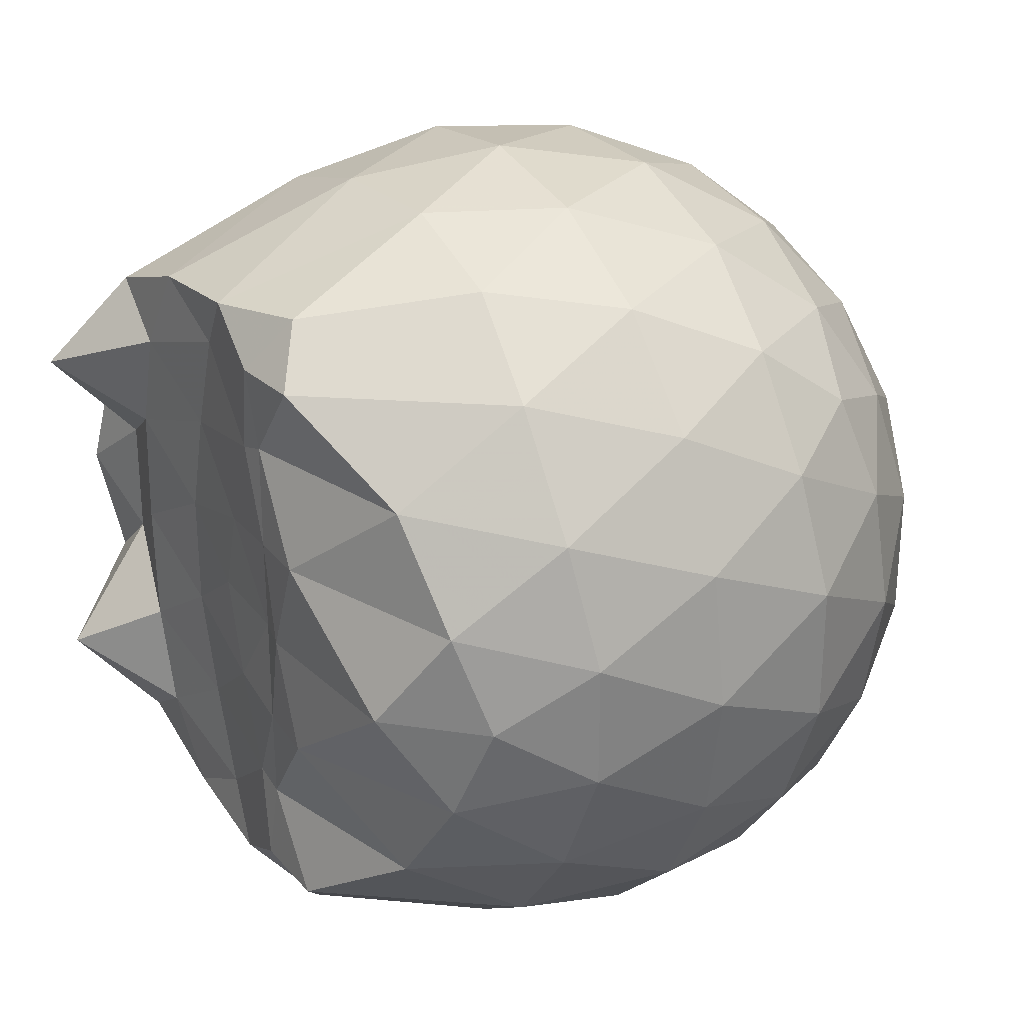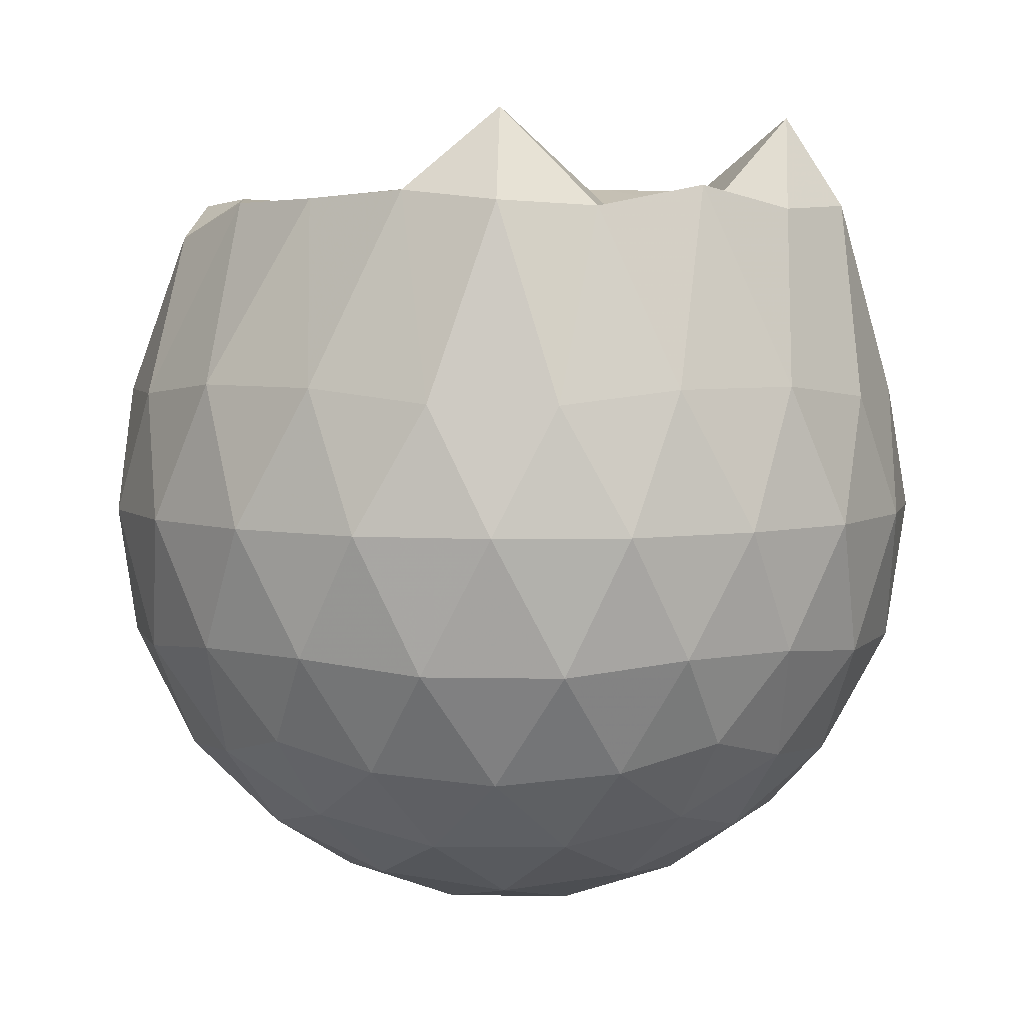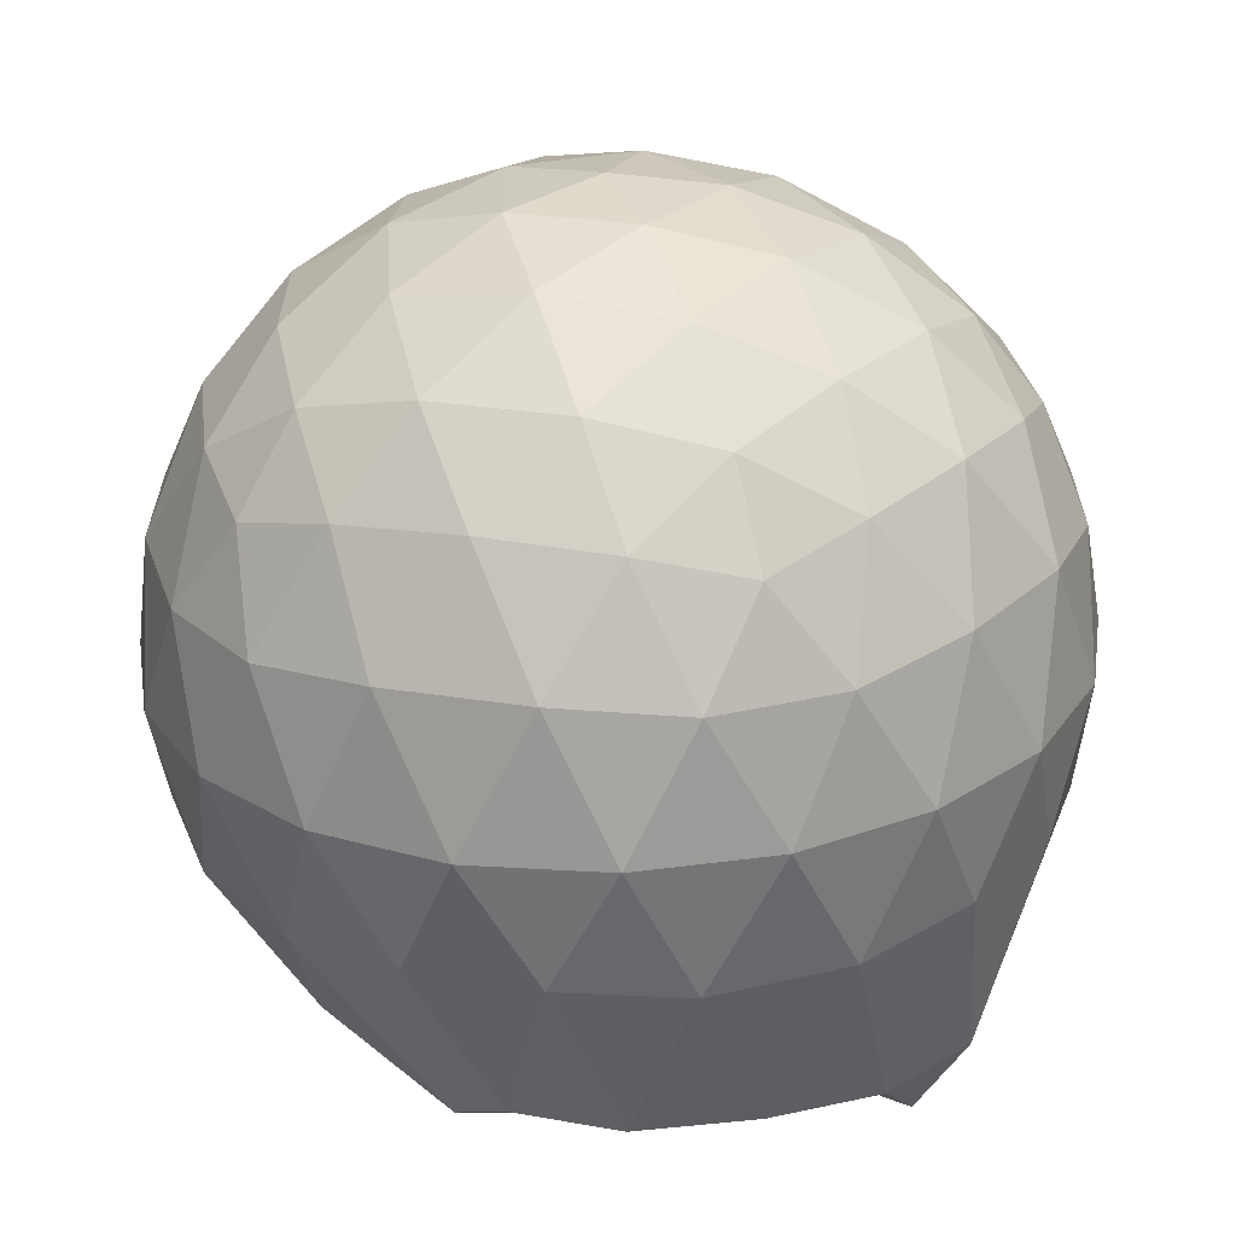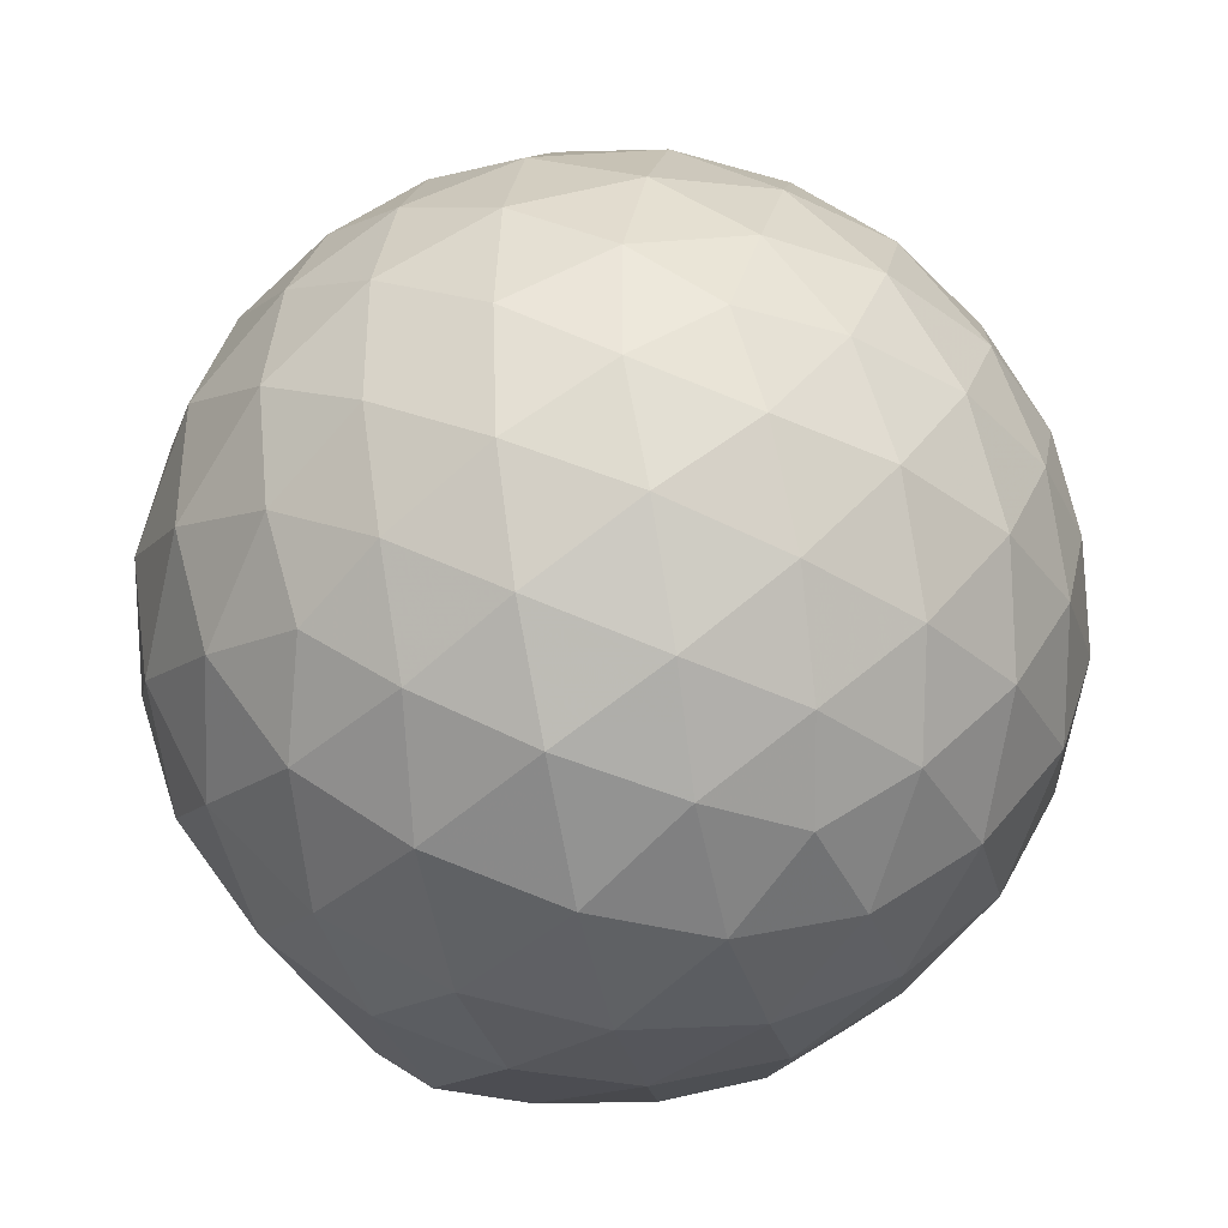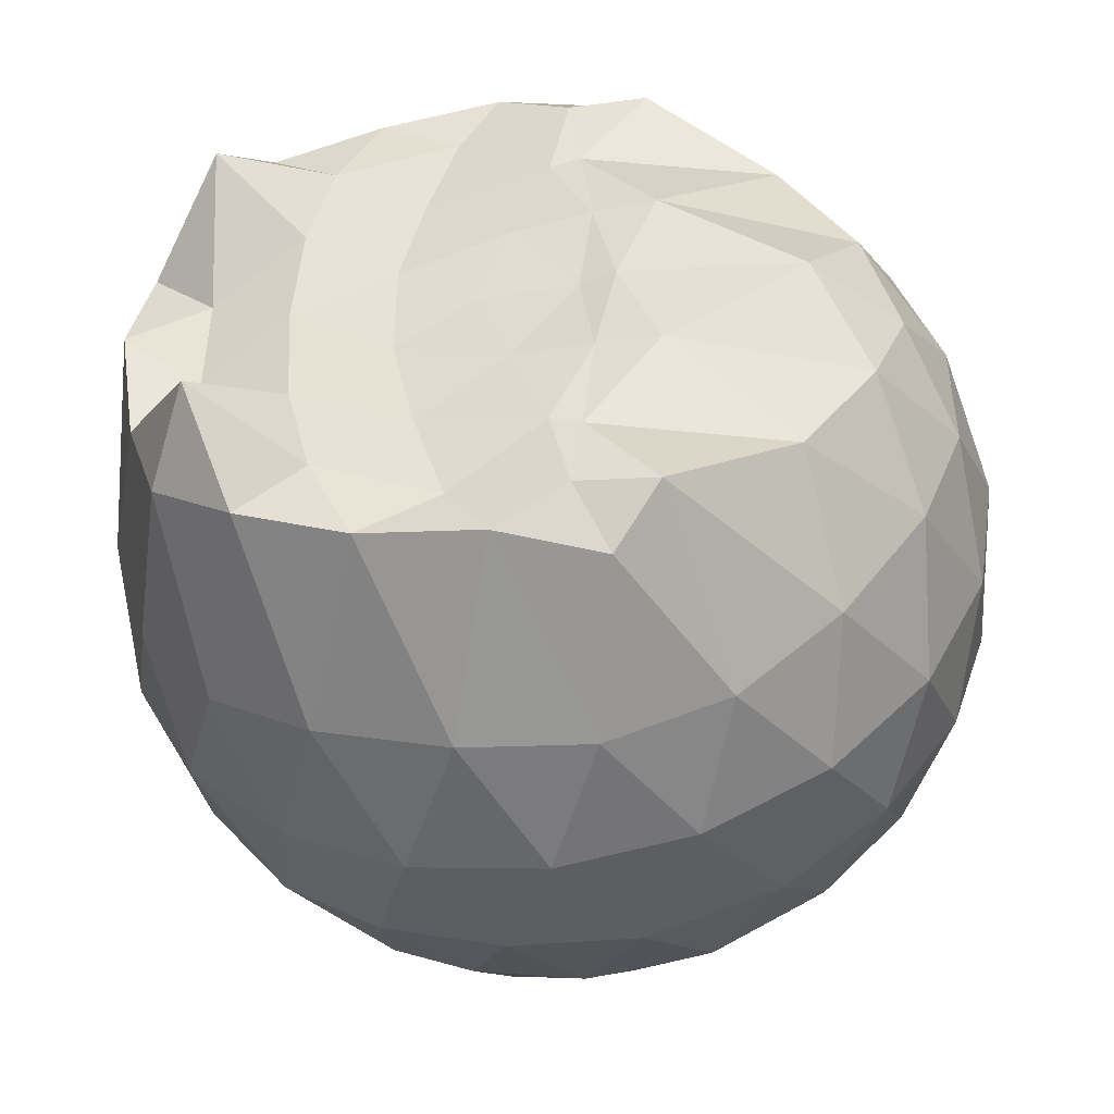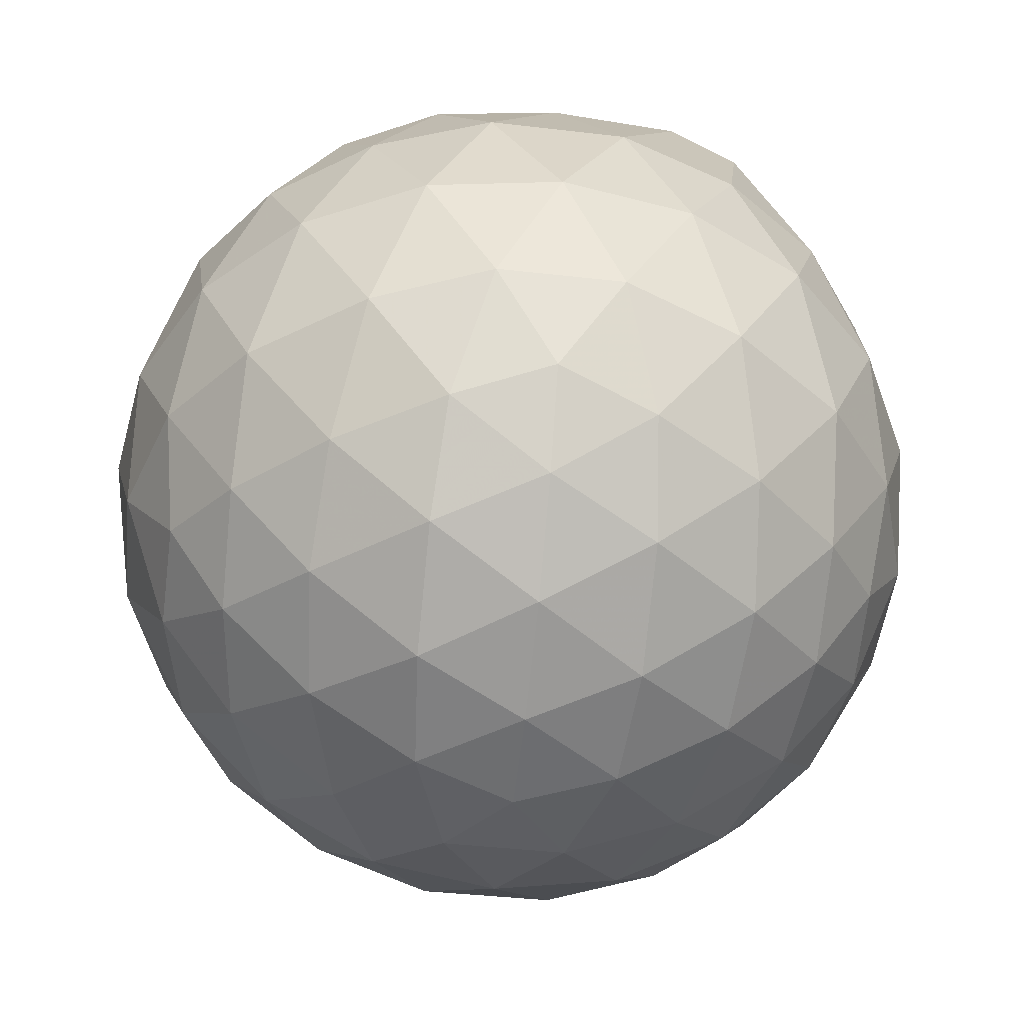
<metadata>
{"format":"obj","ext":"obj","renderer":"f3d","projection":"perspective","resolution":1024,"background":"white","views":[{"elev":29.1,"azim":60.6,"up":"+Y"},{"elev":5.2,"azim":-122.2,"up":"+Z"},{"elev":-63.7,"azim":-178.2,"up":"+Y"},{"elev":-37.5,"azim":167.5,"up":"+Y"},{"elev":-47.8,"azim":10.6,"up":"+Y"},{"elev":-47.9,"azim":119.1,"up":"+Z"}]}
</metadata>
<code>
v -1.515 -0.01572 0.9707
v -1.488 -0.01612 -0.75
v -0.6292 -0.01588 0.738
v -0.7009 0.2086 0.8019
v -0.8617 0.4512 0.8432
v -1.133 0.6477 0.9721
v -1.246 0.7636 0.8931
v -1.476 0.7289 0.9711
v -1.749 0.6896 0.9762
v -1.996 0.5938 0.9906
v -2.179 0.4623 0.9672
v -2.25 0.2452 0.9555
v -2.28 -0.01614 1.004
v -2.251 -0.2774 0.9554
v -2.178 -0.4944 0.9663
v -1.996 -0.6263 0.9907
v -1.749 -0.7222 0.9763
v -1.476 -0.7612 0.9712
v -1.246 -0.794 0.893
v -1.133 -0.6797 0.9715
v -0.8616 -0.4834 0.8431
v -0.7004 -0.2409 0.8019
v -0.5453 0.1273 0.5222
v -0.6413 0.3965 0.5505
v -0.8307 0.6504 0.5512
v -1.061 0.8207 0.5253
v -1.338 0.905 0.5271
v -1.627 0.893 0.5577
v -1.928 0.7921 0.5579
v -2.162 0.6288 0.5277
v -2.333 0.3995 0.5262
v -2.41 0.1357 0.5566
v -2.41 -0.1681 0.5569
v -2.333 -0.4316 0.5259
v -2.162 -0.661 0.5274
v -1.928 -0.8242 0.5578
v -1.627 -0.9254 0.5573
v -1.338 -0.9372 0.5265
v -1.061 -0.853 0.526
v -0.8307 -0.6827 0.5516
v -0.6412 -0.4286 0.551
v -0.5453 -0.1596 0.5225
v -0.5375 0.2882 0.2387
v -0.6798 0.5623 0.2389
v -0.9015 0.779 0.2397
v -1.18 0.9163 0.2407
v -1.489 0.9602 0.2421
v -1.797 0.9069 0.2431
v -2.073 0.7633 0.2425
v -2.292 0.5465 0.2438
v -2.431 0.277 0.2427
v -2.477 -0.01619 0.244
v -2.431 -0.3093 0.2425
v -2.292 -0.5788 0.244
v -2.073 -0.7955 0.2423
v -1.797 -0.9391 0.243
v -1.489 -0.9924 0.242
v -1.18 -0.9485 0.2406
v -0.9015 -0.8113 0.2396
v -0.6798 -0.5946 0.239
v -0.5375 -0.3204 0.2385
v -0.4886 -0.01615 0.2381
v -0.6343 0.4161 -0.04616
v -0.8064 0.6489 -0.04507
v -1.045 0.8107 -0.07209
v -1.351 0.9052 -0.07045
v -1.642 0.9071 -0.04101
v -1.92 0.8141 -0.03907
v -2.148 0.6393 -0.06473
v -2.336 0.3866 -0.06405
v -2.428 0.123 -0.0337
v -2.428 -0.1552 -0.03364
v -2.336 -0.4188 -0.06403
v -2.148 -0.6715 -0.06474
v -1.92 -0.8463 -0.0391
v -1.642 -0.9393 -0.04104
v -1.351 -0.9375 -0.07046
v -1.045 -0.8429 -0.07215
v -0.8064 -0.6812 -0.04502
v -0.6343 -0.4484 -0.0462
v -0.5502 -0.1744 -0.07455
v -0.5502 0.1421 -0.07456
v -0.7841 0.4863 -0.2573
v -0.9744 0.6296 -0.3132
v -1.235 0.7458 -0.3352
v -1.516 0.7978 -0.3092
v -1.756 0.7879 -0.2504
v -1.954 0.6528 -0.3046
v -2.146 0.4462 -0.3254
v -2.285 0.2046 -0.2993
v -2.35 -0.01614 -0.2424
v -2.285 -0.2369 -0.2993
v -2.146 -0.4785 -0.3254
v -1.954 -0.685 -0.3046
v -1.756 -0.8201 -0.2504
v -1.516 -0.83 -0.3092
v -1.235 -0.778 -0.3352
v -0.9744 -0.6618 -0.3132
v -0.7841 -0.5185 -0.2573
v -0.7035 -0.2961 -0.3145
v -0.6699 -0.01612 -0.3384
v -0.7036 0.2638 -0.3145
v -0.8084 -0.01623 0.9366
v -1.118 0.2232 0.9852
v -1.288 0.4464 0.9713
v -1.31 0.6364 0.9858
v -1.569 0.5906 0.9593
v -1.843 0.4888 0.999
v -2.066 0.3828 1.175
v -2.111 0.1206 0.9525
v -2.112 -0.1535 0.9534
v -2.067 -0.4155 1.174
v -1.842 -0.522 0.999
v -1.569 -0.623 0.9593
v -1.31 -0.669 0.9856
v -1.288 -0.4787 0.9714
v -1.119 -0.2556 0.9854
v -1.21 -0.01651 0.987
v -1.26 0.2165 0.9845
v -1.356 0.4227 0.9768
v -1.638 0.3575 0.9653
v -1.898 0.2584 1.004
v -1.915 -0.01597 1.002
v -1.898 -0.291 1.004
v -1.638 -0.39 0.9652
v -1.356 -0.4553 0.9768
v -1.26 -0.2484 0.9842
v -1.293 -0.01633 0.969
v -1.44 0.1967 0.9773
v -1.69 0.1151 0.972
v -1.69 -0.1469 0.9721
v -1.439 -0.2287 0.9771
v -0.9013 0.402 -0.4494
v -1.142 0.5331 -0.5106
v -1.437 0.6249 -0.508
v -1.711 0.6542 -0.4425
v -1.914 0.4688 -0.502
v -2.094 0.2246 -0.4984
v -2.208 -0.01613 -0.4341
v -2.094 -0.2568 -0.4984
v -1.914 -0.501 -0.502
v -1.711 -0.6864 -0.4425
v -1.437 -0.6572 -0.508
v -1.142 -0.5653 -0.5106
v -0.9013 -0.4342 -0.4494
v -0.8478 -0.1681 -0.5124
v -0.8478 0.1359 -0.5124
v -1.08 0.2739 -0.6205
v -1.356 0.3799 -0.658
v -1.643 0.4498 -0.6147
v -1.832 0.2261 -0.6512
v -1.99 -0.01612 -0.6089
v -1.832 -0.2584 -0.6512
v -1.643 -0.482 -0.6147
v -1.356 -0.4121 -0.658
v -1.08 -0.3062 -0.6205
v -1.061 -0.01612 -0.6605
v -1.292 0.1229 -0.7231
v -1.563 0.208 -0.7199
v -1.73 -0.01612 -0.717
v -1.563 -0.2402 -0.7199
v -1.292 -0.1551 -0.7231
f 3 23 4
f 4 23 24
f 4 24 5
f 5 24 25
f 5 25 6
f 6 25 26
f 6 26 7
f 7 26 27
f 7 27 8
f 8 27 28
f 8 28 9
f 9 28 29
f 9 29 10
f 10 29 30
f 10 30 11
f 11 30 31
f 11 31 12
f 12 31 32
f 12 32 13
f 13 32 33
f 13 33 14
f 14 33 34
f 14 34 15
f 15 34 35
f 15 35 16
f 16 35 36
f 16 36 17
f 17 36 37
f 17 37 18
f 18 37 38
f 18 38 19
f 19 38 39
f 19 39 20
f 20 39 40
f 20 40 21
f 21 40 41
f 21 41 22
f 22 41 42
f 22 42 3
f 3 42 23
f 23 43 24
f 24 43 44
f 24 44 25
f 25 44 45
f 25 45 26
f 26 45 46
f 26 46 27
f 27 46 47
f 27 47 28
f 28 47 48
f 28 48 29
f 29 48 49
f 29 49 30
f 30 49 50
f 30 50 31
f 31 50 51
f 31 51 32
f 32 51 52
f 32 52 33
f 33 52 53
f 33 53 34
f 34 53 54
f 34 54 35
f 35 54 55
f 35 55 36
f 36 55 56
f 36 56 37
f 37 56 57
f 37 57 38
f 38 57 58
f 38 58 39
f 39 58 59
f 39 59 40
f 40 59 60
f 40 60 41
f 41 60 61
f 41 61 42
f 42 61 62
f 42 62 23
f 23 62 43
f 43 63 44
f 44 63 64
f 44 64 45
f 45 64 65
f 45 65 46
f 46 65 66
f 46 66 47
f 47 66 67
f 47 67 48
f 48 67 68
f 48 68 49
f 49 68 69
f 49 69 50
f 50 69 70
f 50 70 51
f 51 70 71
f 51 71 52
f 52 71 72
f 52 72 53
f 53 72 73
f 53 73 54
f 54 73 74
f 54 74 55
f 55 74 75
f 55 75 56
f 56 75 76
f 56 76 57
f 57 76 77
f 57 77 58
f 58 77 78
f 58 78 59
f 59 78 79
f 59 79 60
f 60 79 80
f 60 80 61
f 61 80 81
f 61 81 62
f 62 81 82
f 62 82 43
f 43 82 63
f 63 83 64
f 64 83 84
f 64 84 65
f 65 84 85
f 65 85 66
f 66 85 86
f 66 86 67
f 67 86 87
f 67 87 68
f 68 87 88
f 68 88 69
f 69 88 89
f 69 89 70
f 70 89 90
f 70 90 71
f 71 90 91
f 71 91 72
f 72 91 92
f 72 92 73
f 73 92 93
f 73 93 74
f 74 93 94
f 74 94 75
f 75 94 95
f 75 95 76
f 76 95 96
f 76 96 77
f 77 96 97
f 77 97 78
f 78 97 98
f 78 98 79
f 79 98 99
f 79 99 80
f 80 99 100
f 80 100 81
f 81 100 101
f 81 101 82
f 82 101 102
f 82 102 63
f 63 102 83
f 103 104 118
f 104 119 118
f 104 105 119
f 105 120 119
f 105 106 120
f 106 107 120
f 107 121 120
f 107 108 121
f 108 122 121
f 108 109 122
f 109 110 122
f 110 123 122
f 110 111 123
f 111 124 123
f 111 112 124
f 112 113 124
f 113 125 124
f 113 114 125
f 114 126 125
f 114 115 126
f 115 116 126
f 116 127 126
f 116 117 127
f 117 118 127
f 117 103 118
f 118 119 128
f 119 129 128
f 119 120 129
f 120 121 129
f 121 130 129
f 121 122 130
f 122 123 130
f 123 131 130
f 123 124 131
f 124 125 131
f 125 132 131
f 125 126 132
f 126 127 132
f 127 128 132
f 127 118 128
f 133 148 134
f 134 148 149
f 134 149 135
f 135 149 150
f 135 150 136
f 136 150 137
f 137 150 151
f 137 151 138
f 138 151 152
f 138 152 139
f 139 152 140
f 140 152 153
f 140 153 141
f 141 153 154
f 141 154 142
f 142 154 143
f 143 154 155
f 143 155 144
f 144 155 156
f 144 156 145
f 145 156 146
f 146 156 157
f 146 157 147
f 147 157 148
f 147 148 133
f 148 158 149
f 149 158 159
f 149 159 150
f 150 159 151
f 151 159 160
f 151 160 152
f 152 160 153
f 153 160 161
f 153 161 154
f 154 161 155
f 155 161 162
f 155 162 156
f 156 162 157
f 157 162 158
f 157 158 148
f 3 4 103
f 103 4 104
f 4 5 104
f 104 5 105
f 5 6 105
f 105 6 106
f 6 7 106
f 7 8 106
f 106 8 107
f 8 9 107
f 107 9 108
f 9 10 108
f 108 10 109
f 10 11 109
f 11 12 109
f 109 12 110
f 12 13 110
f 110 13 111
f 13 14 111
f 111 14 112
f 14 15 112
f 15 16 112
f 112 16 113
f 16 17 113
f 113 17 114
f 17 18 114
f 114 18 115
f 18 19 115
f 19 20 115
f 115 20 116
f 20 21 116
f 116 21 117
f 21 22 117
f 117 22 103
f 22 3 103
f 83 133 84
f 84 133 134
f 84 134 85
f 85 134 135
f 85 135 86
f 86 135 136
f 86 136 87
f 87 136 88
f 88 136 137
f 88 137 89
f 89 137 138
f 89 138 90
f 90 138 139
f 90 139 91
f 91 139 92
f 92 139 140
f 92 140 93
f 93 140 141
f 93 141 94
f 94 141 142
f 94 142 95
f 95 142 96
f 96 142 143
f 96 143 97
f 97 143 144
f 97 144 98
f 98 144 145
f 98 145 99
f 99 145 100
f 100 145 146
f 100 146 101
f 101 146 147
f 101 147 102
f 102 147 133
f 102 133 83
f 128 129 1
f 129 130 1
f 130 131 1
f 131 132 1
f 132 128 1
f 159 158 2
f 160 159 2
f 161 160 2
f 162 161 2
f 158 162 2

</code>
